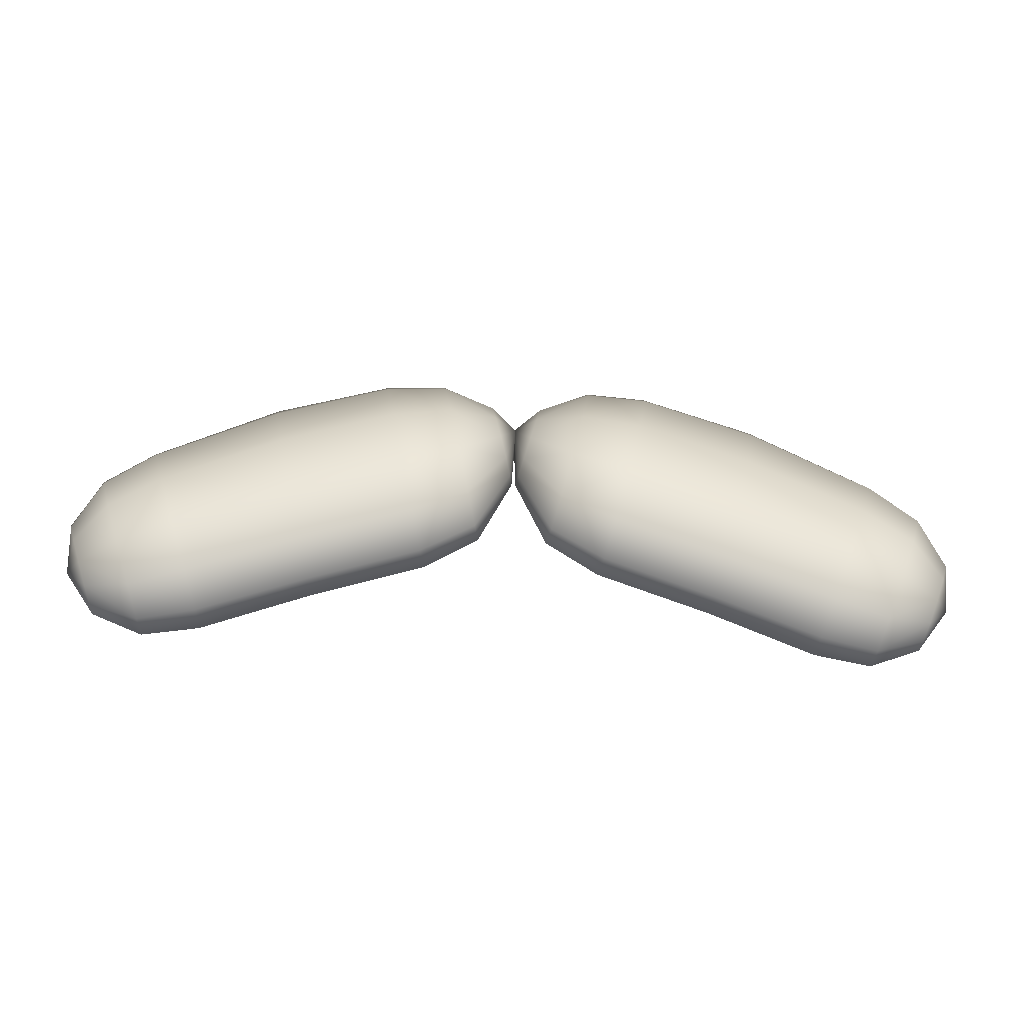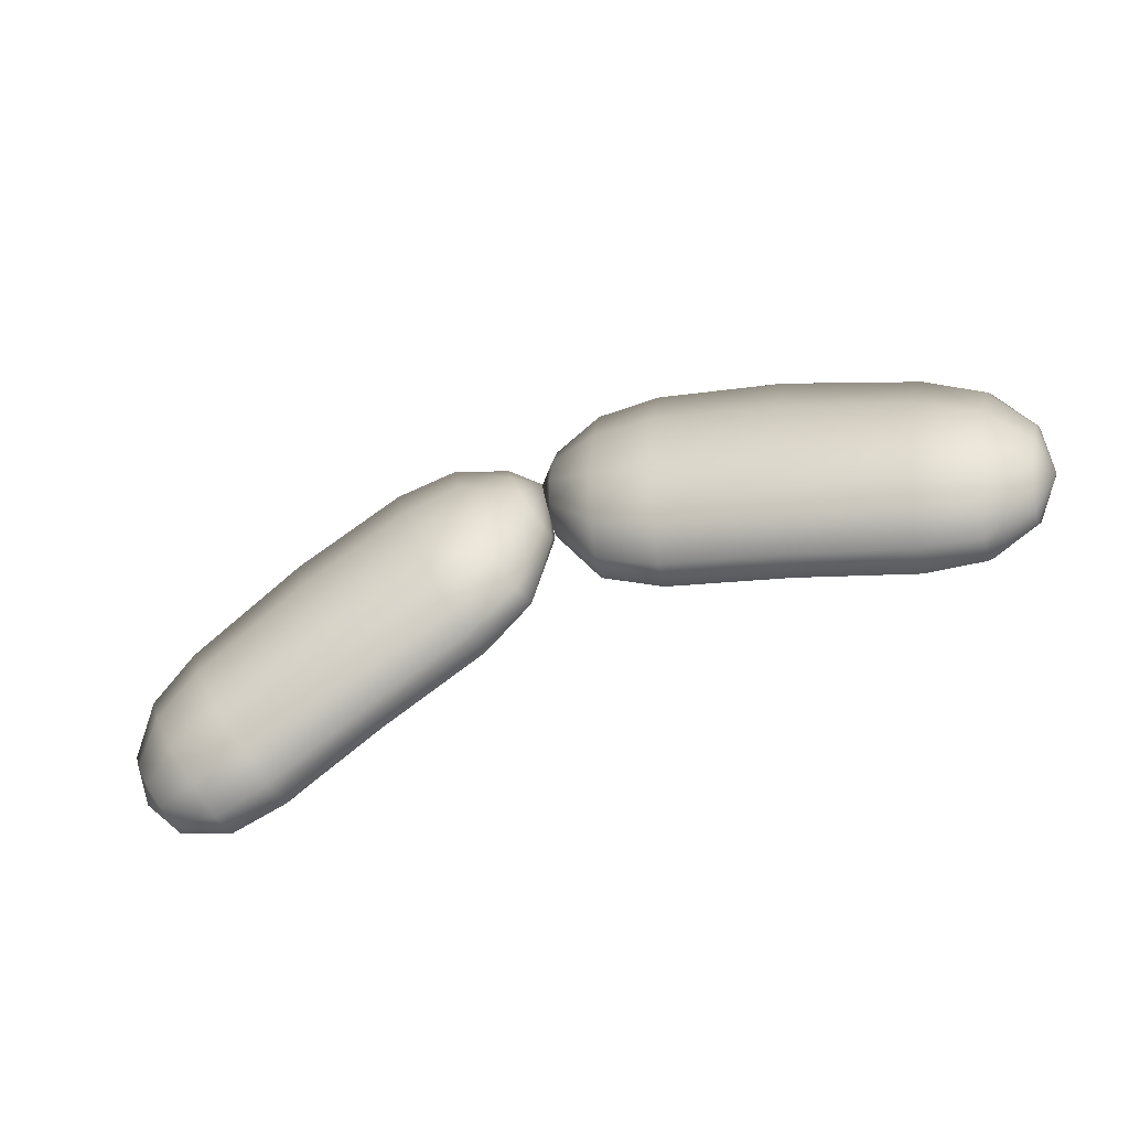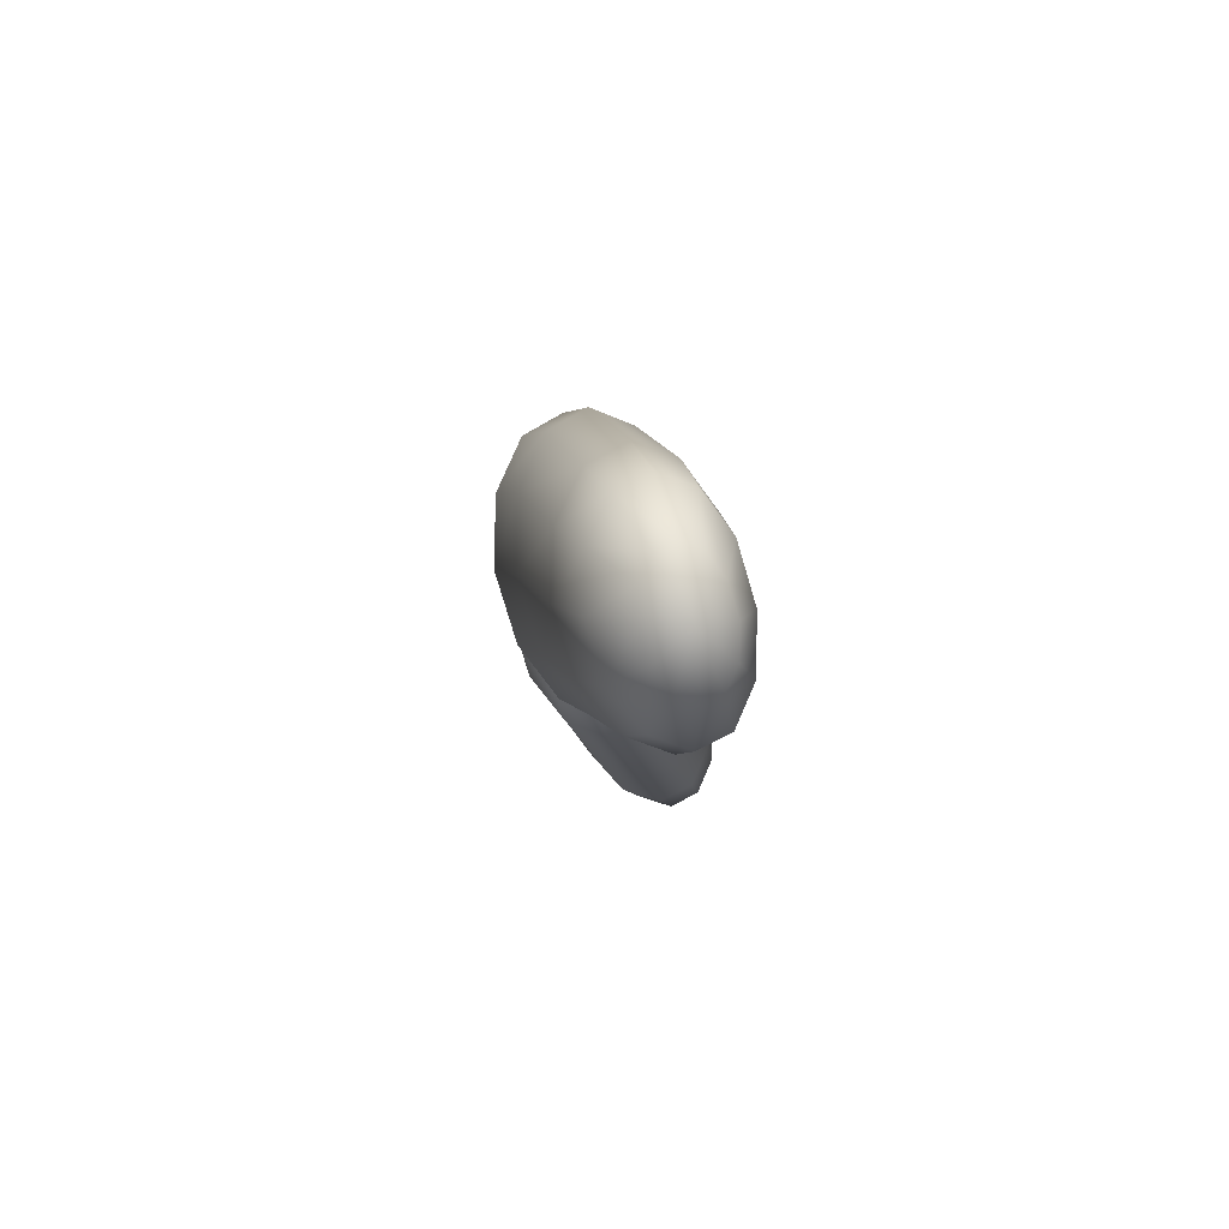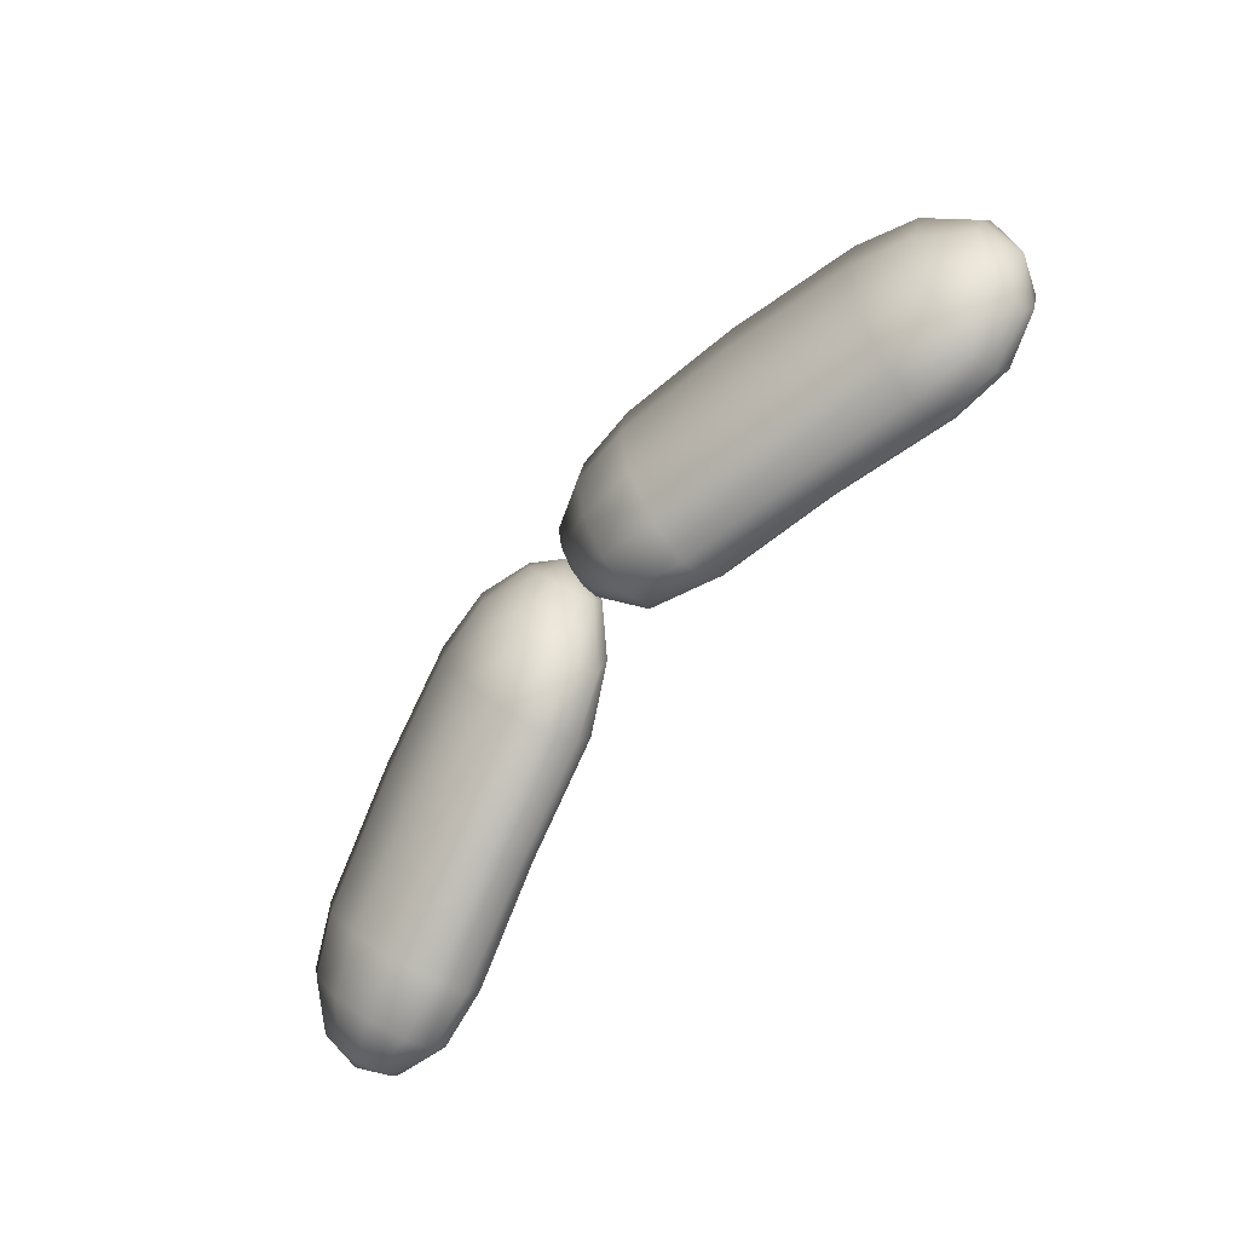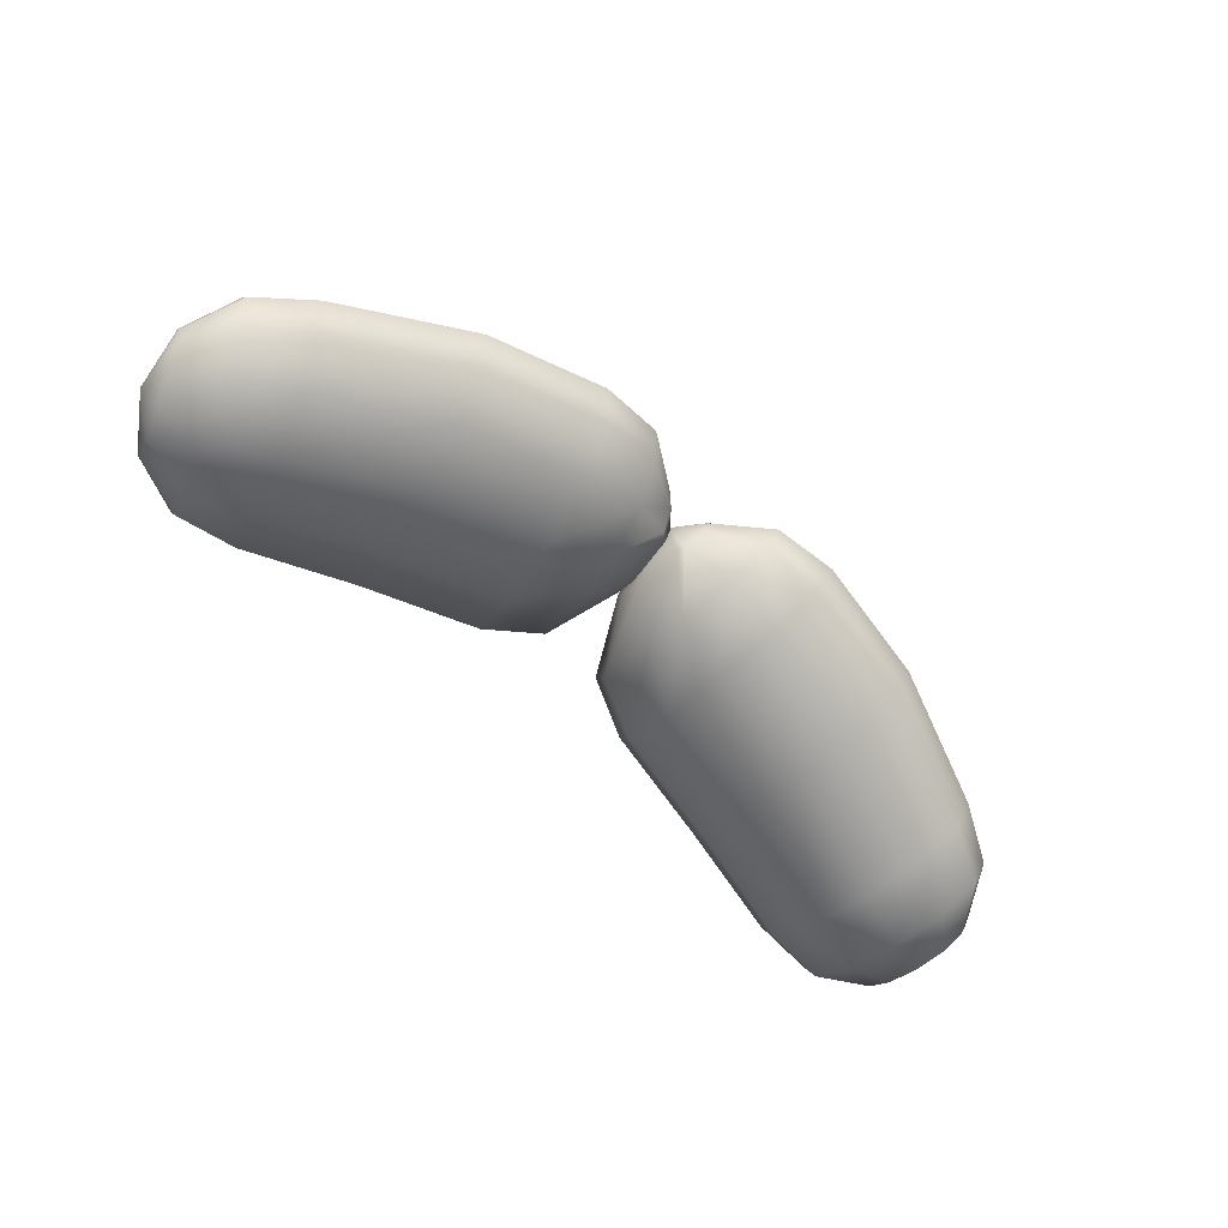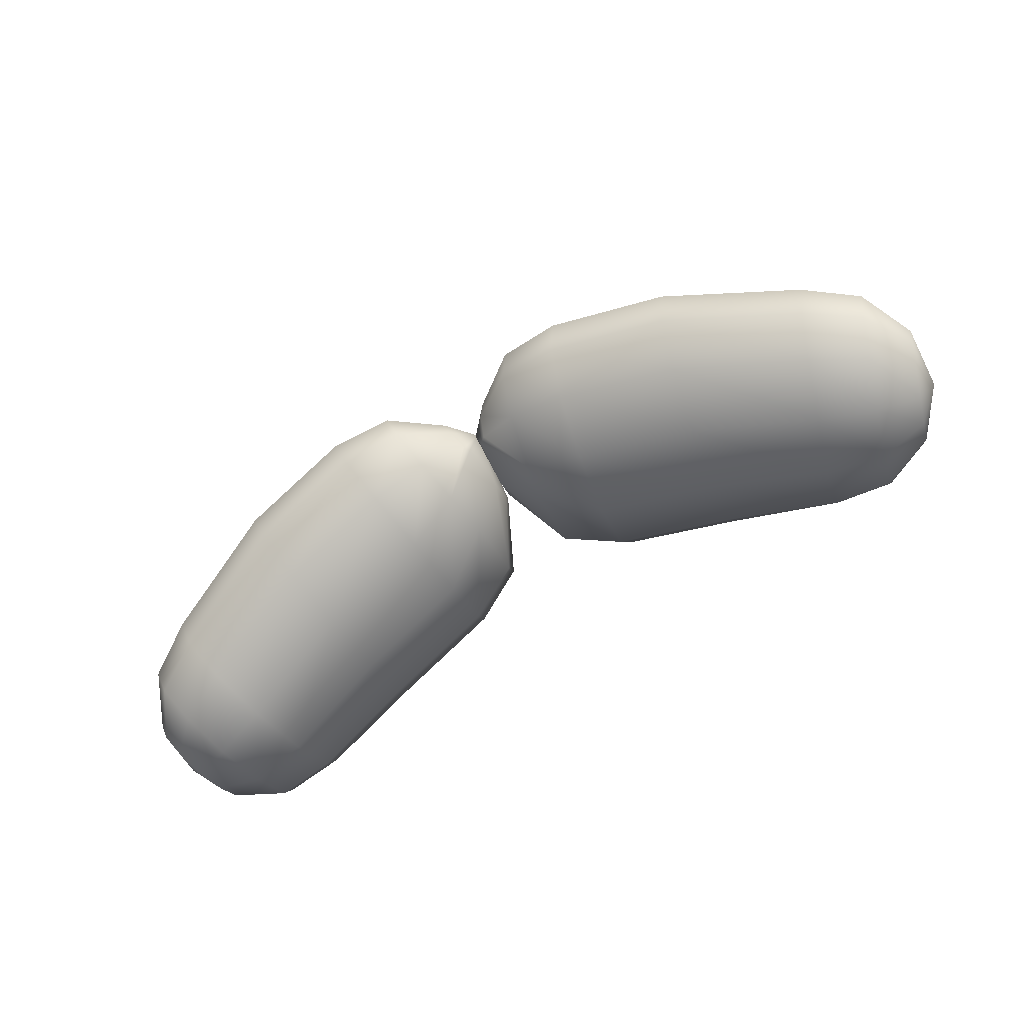
<metadata>
{"format":"obj","ext":"obj","renderer":"f3d","projection":"perspective","resolution":1024,"background":"white","views":[{"elev":-60.6,"azim":-3.0,"up":"+Y"},{"elev":-67.7,"azim":21.9,"up":"+Y"},{"elev":-8.0,"azim":90.2,"up":"+Y"},{"elev":-73.8,"azim":52.2,"up":"+Y"},{"elev":-61.6,"azim":139.1,"up":"+Z"},{"elev":-67.0,"azim":-149.9,"up":"+Z"}]}
</metadata>
<code>
g Moustache
v 0.03064 0.0663 0.06808
v 0.02851 0.06359 0.06018
v 0.05439 0.05846 0.05512
v 0.05641 0.06119 0.06302
v 0.08244 0.04662 0.04809
v 0.0315 0.06183 0.07545
v 0.0846 0.04903 0.056
v 0.05709 0.05675 0.07037
v 0.03086 0.05142 0.08014
v 0.08484 0.0451 0.06336
v 0.05621 0.04635 0.07497
v 0.02888 0.03774 0.0805
v 0.08307 0.03594 0.06803
v 0.05396 0.03268 0.0752
v 0.02608 0.02437 0.07628
v 0.07971 0.02396 0.06851
v 0.05091 0.01932 0.07087
v 0.02323 0.01482 0.06878
v 0.07562 0.0123 0.06454
v 0.0479 0.009777 0.06328
v 0.02109 0.01164 0.06034
v 0.07189 0.00398 0.05727
v 0.04576 0.006571 0.05478
v 0.02022 0.01584 0.0535
v 0.06953 0.001181 0.04887
v 0.0451 0.0107 0.04791
v 0.02088 0.0265 0.04998
v 0.06925 0.004761 0.04179
v 0.04613 0.02129 0.04446
v 0.02289 0.04071 0.05023
v 0.07118 0.01397 0.03792
v 0.04851 0.03548 0.04487
v 0.02569 0.05431 0.05384
v 0.07474 0.02636 0.03796
v 0.05153 0.04914 0.04867
v 0.02851 0.06359 0.06018
v 0.07886 0.03837 0.04162
v 0.05439 0.05846 0.05512
v 0.08244 0.04662 0.04809
v -0.02936 0.06629 0.06807
v -0.05311 0.05846 0.05511
v -0.02723 0.06359 0.06018
v -0.05513 0.06119 0.06302
v -0.08115 0.04662 0.04809
v -0.03022 0.06183 0.07544
v -0.08331 0.04902 0.05599
v -0.0558 0.05675 0.07037
v -0.02958 0.05142 0.08014
v -0.08355 0.04509 0.06335
v -0.05493 0.04635 0.07496
v -0.0276 0.03774 0.0805
v -0.08178 0.03593 0.06802
v -0.05267 0.03268 0.0752
v -0.0248 0.02437 0.07628
v -0.07842 0.02396 0.0685
v -0.04963 0.01932 0.07086
v -0.02195 0.01482 0.06878
v -0.07433 0.0123 0.06454
v -0.04661 0.009776 0.06327
v -0.0198 0.01164 0.06034
v -0.0706 0.003979 0.05727
v -0.04447 0.00657 0.05478
v -0.01894 0.01584 0.0535
v -0.06824 0.001179 0.04886
v -0.04382 0.0107 0.04791
v -0.0196 0.0265 0.04998
v -0.06797 0.004759 0.04178
v -0.04485 0.02129 0.04446
v -0.02161 0.04071 0.05023
v -0.06989 0.01397 0.03791
v -0.04723 0.03548 0.04487
v -0.02441 0.05431 0.05384
v -0.07345 0.02636 0.03795
v -0.05025 0.04914 0.04867
v -0.02723 0.06359 0.06018
v -0.07758 0.03837 0.04162
v -0.05311 0.05846 0.05511
v -0.08115 0.04662 0.04809
v 0.01519 0.06275 0.06332
v 0.02569 0.05431 0.05384
v 0.02851 0.06359 0.06018
v 0.01274 0.05471 0.05781
v 0.02289 0.04071 0.05023
v 0.01708 0.06511 0.07016
v 0.03064 0.0663 0.06808
v 0.01042 0.04521 0.05506
v 0.02088 0.0265 0.04998
v 0.0179 0.06125 0.07653
v 0.0315 0.06183 0.07545
v 0.008843 0.03484 0.05542
v 0.02022 0.01584 0.0535
v 0.01744 0.05223 0.08059
v 0.03086 0.05142 0.08014
v 0.008393 0.02147 0.05779
v 0.02109 0.01164 0.06034
v 0.01583 0.04036 0.08093
v 0.02888 0.03774 0.0805
v 0.009232 0.01779 0.06374
v 0.02323 0.01482 0.06878
v 0.01351 0.02877 0.07737
v 0.02608 0.02437 0.07628
v 0.0111 0.0205 0.07097
v 0.006268 0.05035 0.07705
v 0.005389 0.04453 0.07741
v 0.004085 0.03887 0.07565
v 0.002705 0.0349 0.07226
v 0.0003422 0.05052 0.07109
v 0.006484 0.05482 0.07468
v 0.00161 0.03368 0.06824
v 0.001088 0.03559 0.06469
v 0.005972 0.05676 0.07102
v 0.001283 0.04013 0.06254
v 0.004866 0.05565 0.06708
v 0.002155 0.05082 0.06292
v 0.003465 0.05175 0.06391
v -0.01391 0.06275 0.06332
v -0.02723 0.06359 0.06018
v -0.02441 0.05431 0.05384
v -0.01146 0.05471 0.05781
v -0.02161 0.04071 0.05023
v -0.0158 0.06511 0.07016
v -0.02936 0.06629 0.06807
v -0.009125 0.04297 0.05472
v -0.0196 0.0265 0.04998
v -0.01662 0.06125 0.07653
v -0.03022 0.06183 0.07544
v -0.007561 0.03484 0.05542
v -0.01894 0.01584 0.0535
v -0.01616 0.05223 0.08059
v -0.02958 0.05142 0.08014
v -0.00711 0.02147 0.05779
v -0.0198 0.01164 0.06034
v -0.01455 0.04036 0.08093
v -0.0276 0.03774 0.0805
v -0.007949 0.01779 0.06374
v -0.02195 0.01482 0.06878
v -0.01223 0.02877 0.07736
v -0.0248 0.02437 0.07628
v -0.009816 0.0205 0.07097
v -0.004986 0.05035 0.07705
v -0.004106 0.04453 0.07741
v -0.002803 0.03887 0.07565
v -0.001422 0.0349 0.07226
v 0.0009396 0.05052 0.07109
v -0.005202 0.05482 0.07468
v -0.0003275 0.03368 0.06824
v 0.0001943 0.03559 0.06469
v -0.004691 0.05676 0.07102
v -6.363e-07 0.04013 0.06254
v -0.003585 0.05565 0.06708
v -0.000874 0.05082 0.06292
v -0.002184 0.05175 0.06391
v 0.08244 0.04662 0.04809
v 0.07886 0.03837 0.04162
v 0.09073 0.03262 0.03993
v 0.09389 0.0398 0.04565
v 0.0846 0.04903 0.056
v 0.08705 0.02226 0.03666
v 0.07474 0.02636 0.03796
v 0.09575 0.04194 0.05255
v 0.08484 0.0451 0.06336
v 0.08384 0.01163 0.03664
v 0.07118 0.01397 0.03792
v 0.09588 0.03859 0.0589
v 0.08307 0.03594 0.06803
v 0.08206 0.003736 0.04005
v 0.06925 0.004761 0.04179
v 0.09424 0.03069 0.06288
v 0.07971 0.02396 0.06851
v 0.08223 0.0006651 0.04622
v 0.06953 0.001181 0.04887
v 0.09121 0.02036 0.06324
v 0.07562 0.0123 0.06454
v 0.08427 0.003089 0.0535
v 0.07189 0.00398 0.05727
v 0.08757 0.01028 0.05978
v 0.0936 0.008372 0.04188
v 0.09367 0.006578 0.04546
v 0.09483 0.007959 0.04962
v 0.09675 0.01212 0.05321
v 0.1008 0.01741 0.0466
v 0.09467 0.0129 0.03984
v 0.09891 0.01795 0.0552
v 0.1007 0.02392 0.05504
v 0.09655 0.01897 0.0398
v 0.1017 0.02846 0.05282
v 0.09872 0.0249 0.04174
v 0.1017 0.03035 0.04918
v 0.1006 0.02906 0.04514
v -0.08115 0.04662 0.04809
v -0.09261 0.03979 0.04564
v -0.08945 0.03261 0.03992
v -0.07758 0.03837 0.04162
v -0.08331 0.04902 0.05599
v -0.08576 0.02226 0.03666
v -0.07345 0.02636 0.03795
v -0.09447 0.04194 0.05255
v -0.08355 0.04509 0.06335
v -0.08255 0.01163 0.03664
v -0.06989 0.01397 0.03791
v -0.0946 0.03859 0.0589
v -0.08178 0.03593 0.06802
v -0.08077 0.003734 0.04005
v -0.06797 0.004759 0.04178
v -0.09296 0.03069 0.06287
v -0.07842 0.02396 0.0685
v -0.08094 0.0006636 0.04622
v -0.06824 0.001179 0.04886
v -0.08993 0.02035 0.06323
v -0.07433 0.0123 0.06454
v -0.08298 0.003088 0.05349
v -0.0706 0.003979 0.05727
v -0.08628 0.01028 0.05978
v -0.09232 0.00837 0.04188
v -0.09238 0.006577 0.04546
v -0.09354 0.007957 0.04962
v -0.09546 0.01211 0.0532
v -0.09956 0.01741 0.04659
v -0.09338 0.0129 0.03983
v -0.09762 0.01794 0.05519
v -0.09944 0.02392 0.05504
v -0.09526 0.01897 0.0398
v -0.1004 0.02846 0.05281
v -0.09744 0.02489 0.04173
v -0.1004 0.03035 0.04918
v -0.09931 0.02906 0.04514
g Moustache_0
f 3 2 1
f 4 3 1
f 5 3 4
f 4 1 6
f 7 5 4
f 8 4 6
f 7 4 8
f 8 6 9
f 10 7 8
f 11 8 9
f 10 8 11
f 11 9 12
f 13 10 11
f 14 11 12
f 13 11 14
f 14 12 15
f 16 13 14
f 17 14 15
f 16 14 17
f 17 15 18
f 19 16 17
f 20 17 18
f 19 17 20
f 20 18 21
f 22 19 20
f 23 20 21
f 22 20 23
f 23 21 24
f 25 22 23
f 26 23 24
f 25 23 26
f 26 24 27
f 28 25 26
f 29 26 27
f 28 26 29
f 29 27 30
f 31 28 29
f 32 29 30
f 31 29 32
f 32 30 33
f 34 31 32
f 35 32 33
f 34 32 35
f 35 33 36
f 37 34 35
f 38 35 36
f 37 35 38
f 39 37 38
f 42 41 40
f 41 43 40
f 41 44 43
f 40 43 45
f 44 46 43
f 43 47 45
f 43 46 47
f 45 47 48
f 46 49 47
f 47 50 48
f 47 49 50
f 48 50 51
f 49 52 50
f 50 53 51
f 50 52 53
f 51 53 54
f 52 55 53
f 53 56 54
f 53 55 56
f 54 56 57
f 55 58 56
f 56 59 57
f 56 58 59
f 57 59 60
f 58 61 59
f 59 62 60
f 59 61 62
f 60 62 63
f 61 64 62
f 62 65 63
f 62 64 65
f 63 65 66
f 64 67 65
f 65 68 66
f 65 67 68
f 66 68 69
f 67 70 68
f 68 71 69
f 68 70 71
f 69 71 72
f 70 73 71
f 71 74 72
f 71 73 74
f 72 74 75
f 73 76 74
f 74 77 75
f 74 76 77
f 76 78 77
f 81 80 79
f 80 82 79
f 80 83 82
f 81 79 84
f 85 81 84
f 83 86 82
f 83 87 86
f 85 84 88
f 89 85 88
f 87 90 86
f 87 91 90
f 89 88 92
f 93 89 92
f 91 94 90
f 91 95 94
f 93 92 96
f 97 93 96
f 95 98 94
f 95 99 98
f 97 96 100
f 101 97 100
f 99 101 102
f 99 102 98
f 101 100 102
f 92 88 103
f 96 92 104
f 92 103 104
f 100 96 105
f 96 104 105
f 102 100 106
f 100 105 106
f 107 105 104
f 107 104 103
f 107 106 105
f 107 103 108
f 88 108 103
f 107 109 106
f 102 106 109
f 98 102 109
f 88 84 108
f 98 109 110
f 107 110 109
f 94 98 110
f 84 111 108
f 107 108 111
f 84 79 111
f 94 110 112
f 107 112 110
f 90 94 112
f 79 113 111
f 107 111 113
f 79 82 113
f 90 112 114
f 107 114 112
f 86 90 114
f 82 115 113
f 107 113 115
f 107 115 114
f 86 114 115
f 82 86 115
f 118 117 116
f 119 118 116
f 120 118 119
f 116 117 121
f 117 122 121
f 123 120 119
f 124 120 123
f 121 122 125
f 122 126 125
f 127 124 123
f 128 124 127
f 125 126 129
f 126 130 129
f 131 128 127
f 132 128 131
f 129 130 133
f 130 134 133
f 135 132 131
f 136 132 135
f 133 134 137
f 134 138 137
f 138 136 139
f 139 136 135
f 137 138 139
f 125 129 140
f 129 133 141
f 140 129 141
f 133 137 142
f 141 133 142
f 137 139 143
f 142 137 143
f 142 144 141
f 141 144 140
f 143 144 142
f 140 144 145
f 145 125 140
f 146 144 143
f 143 139 146
f 139 135 146
f 121 125 145
f 146 135 147
f 147 144 146
f 135 131 147
f 148 121 145
f 145 144 148
f 116 121 148
f 147 131 149
f 149 144 147
f 131 127 149
f 150 116 148
f 148 144 150
f 119 116 150
f 149 127 151
f 151 144 149
f 127 123 151
f 152 119 150
f 150 144 152
f 152 144 151
f 123 119 152
f 151 123 152
f 155 154 153
f 156 155 153
f 156 153 157
f 155 158 154
f 158 159 154
f 160 156 157
f 160 157 161
f 158 162 159
f 162 163 159
f 164 160 161
f 164 161 165
f 162 166 163
f 166 167 163
f 168 164 165
f 168 165 169
f 166 170 167
f 170 171 167
f 172 168 169
f 172 169 173
f 170 174 171
f 174 175 171
f 176 173 175
f 176 172 173
f 174 176 175
f 177 166 162
f 178 170 166
f 177 178 166
f 179 174 170
f 178 179 170
f 180 176 174
f 179 180 174
f 181 179 178
f 181 178 177
f 181 180 179
f 181 177 182
f 182 177 162
f 181 183 180
f 180 183 176
f 183 172 176
f 182 162 158
f 183 184 172
f 181 184 183
f 184 168 172
f 185 182 158
f 181 182 185
f 185 158 155
f 184 186 168
f 181 186 184
f 186 164 168
f 187 185 155
f 181 185 187
f 187 155 156
f 186 188 164
f 181 188 186
f 188 160 164
f 189 187 156
f 181 187 189
f 189 156 160
f 188 189 160
f 181 189 188
f 192 191 190
f 193 192 190
f 190 191 194
f 195 192 193
f 196 195 193
f 191 197 194
f 194 197 198
f 199 195 196
f 200 199 196
f 197 201 198
f 198 201 202
f 203 199 200
f 204 203 200
f 201 205 202
f 202 205 206
f 207 203 204
f 208 207 204
f 205 209 206
f 206 209 210
f 211 207 208
f 212 211 208
f 210 213 212
f 209 213 210
f 213 211 212
f 203 214 199
f 207 215 203
f 215 214 203
f 211 216 207
f 216 215 207
f 213 217 211
f 217 216 211
f 216 218 215
f 215 218 214
f 217 218 216
f 214 218 219
f 214 219 199
f 220 218 217
f 220 217 213
f 209 220 213
f 199 219 195
f 221 220 209
f 221 218 220
f 205 221 209
f 219 222 195
f 219 218 222
f 195 222 192
f 223 221 205
f 223 218 221
f 201 223 205
f 222 224 192
f 222 218 224
f 192 224 191
f 225 223 201
f 225 218 223
f 197 225 201
f 224 226 191
f 224 218 226
f 226 218 225
f 226 225 197
f 191 226 197

</code>
